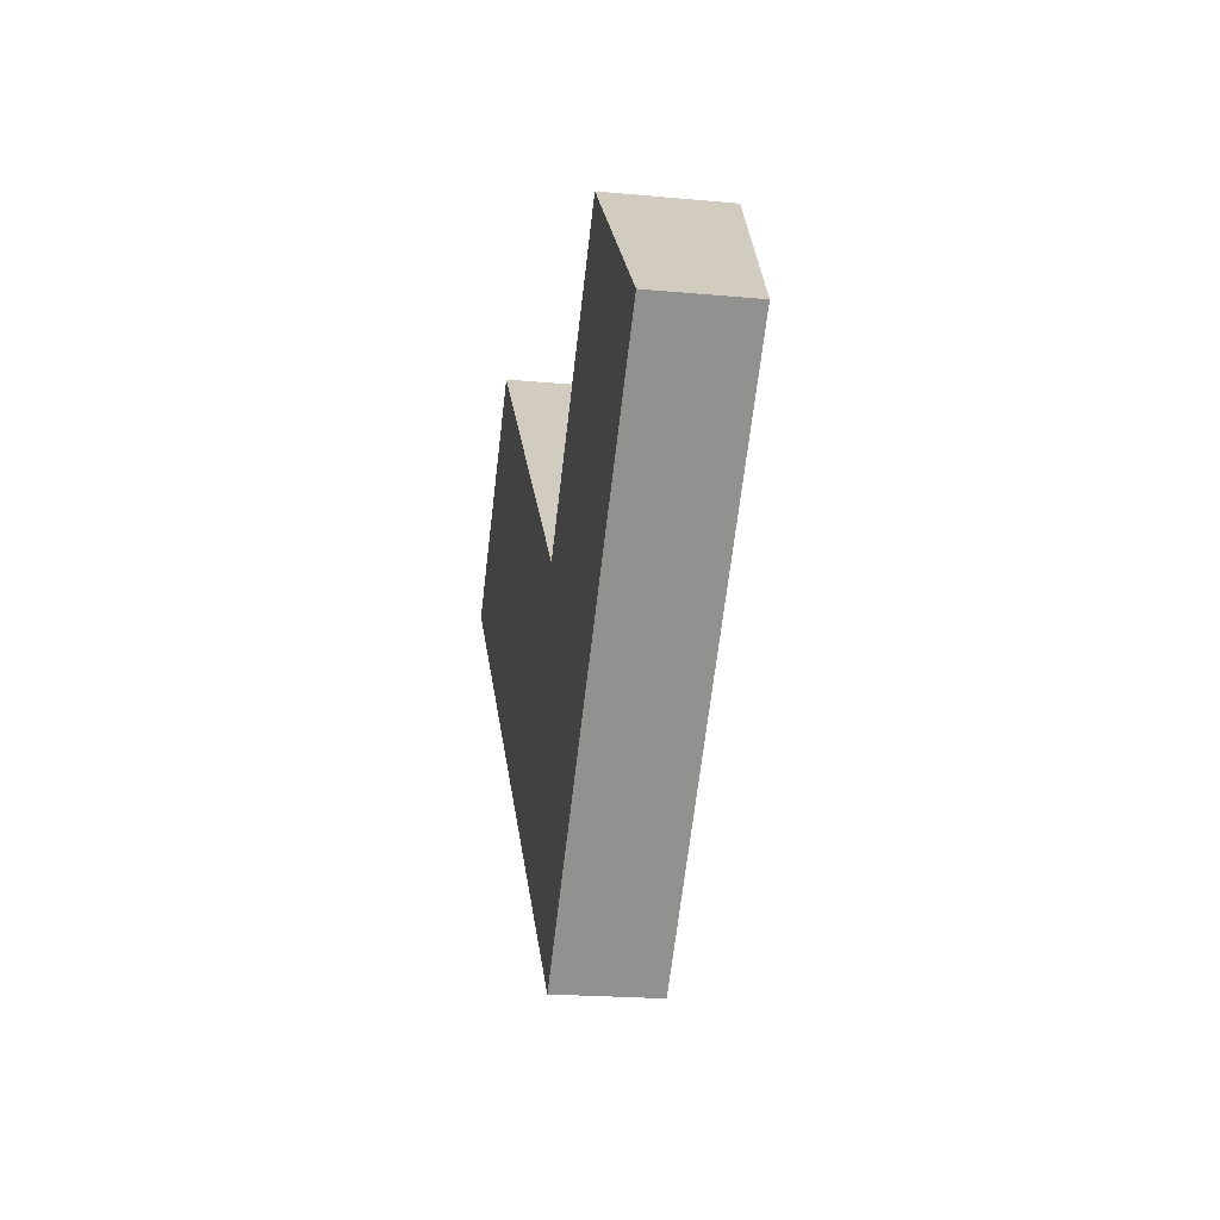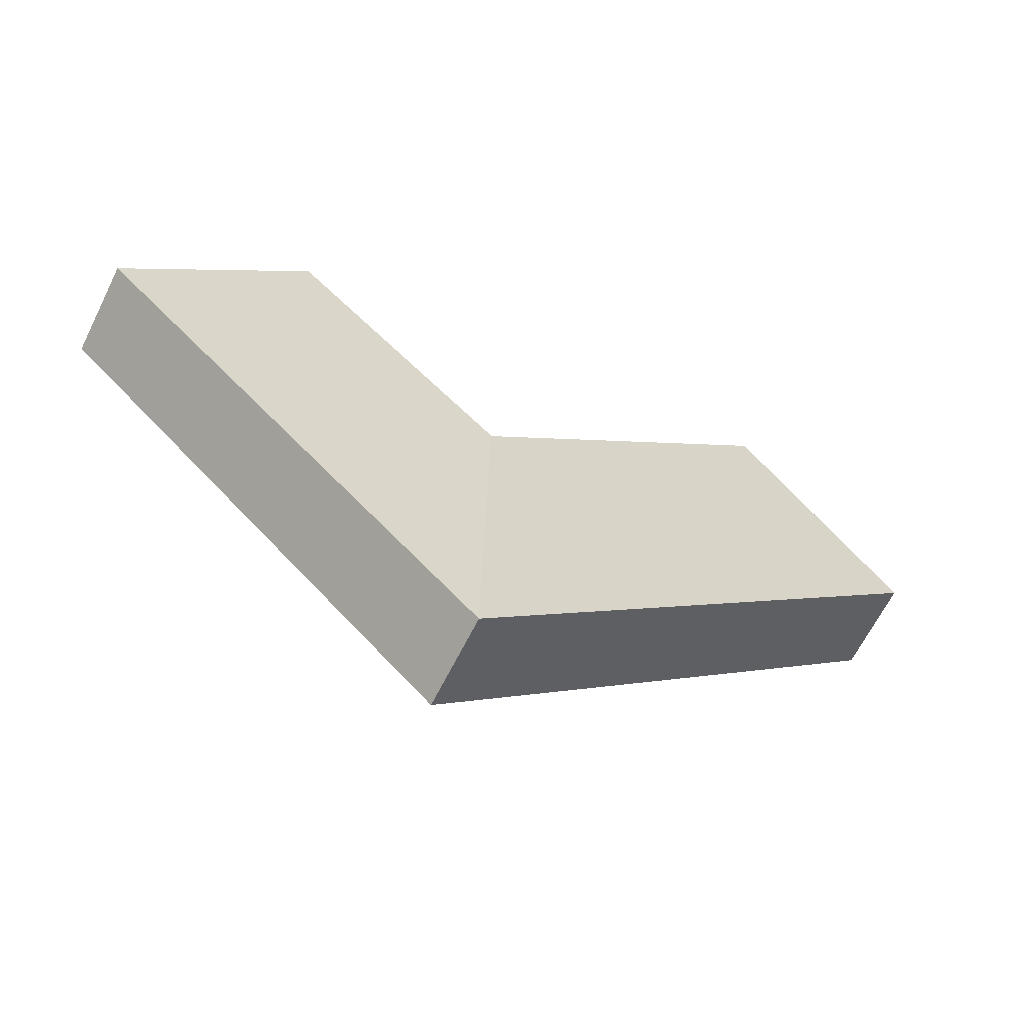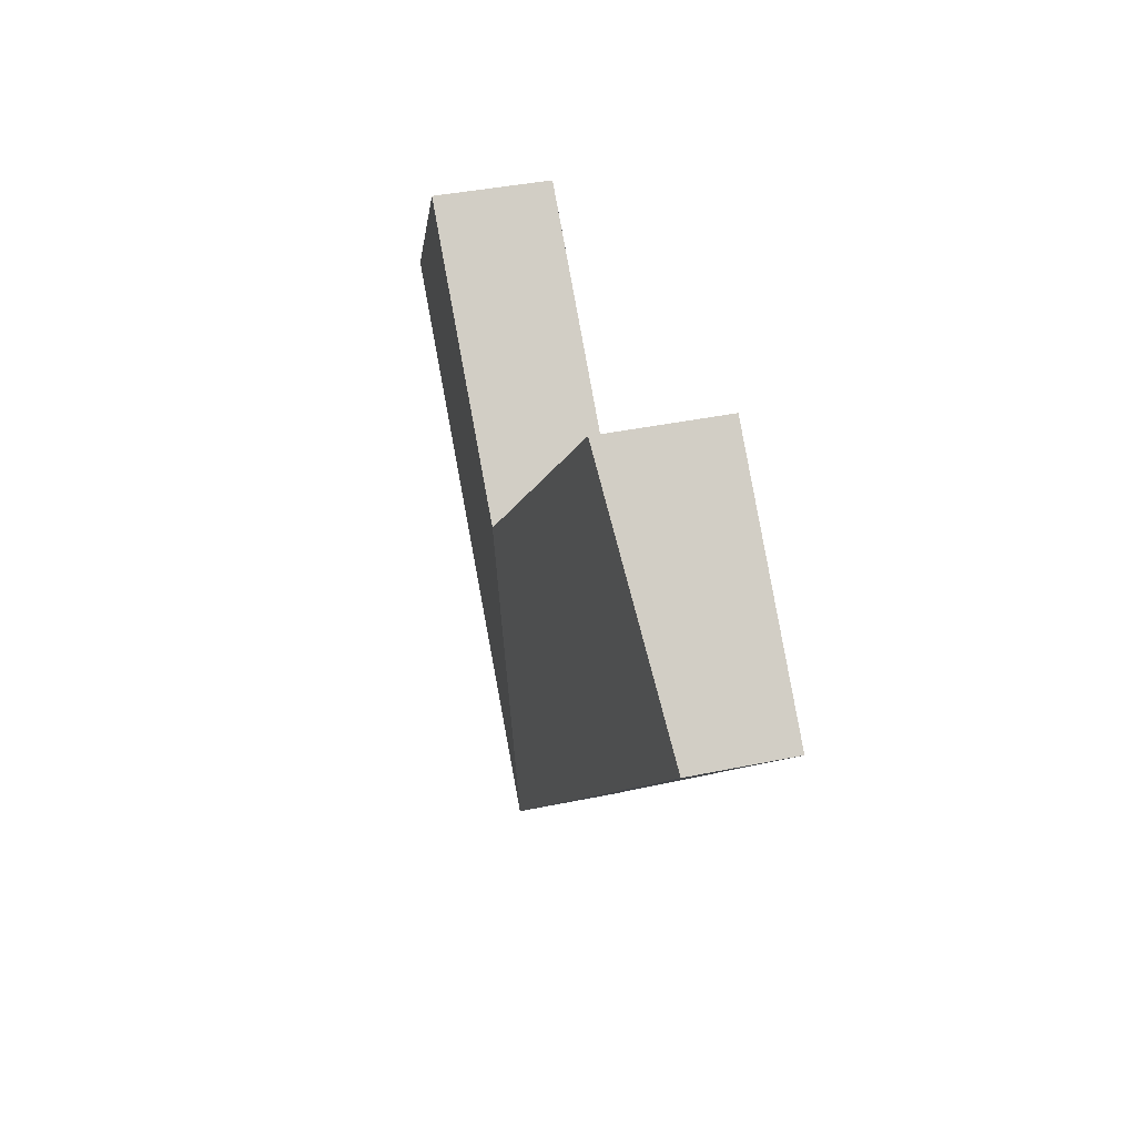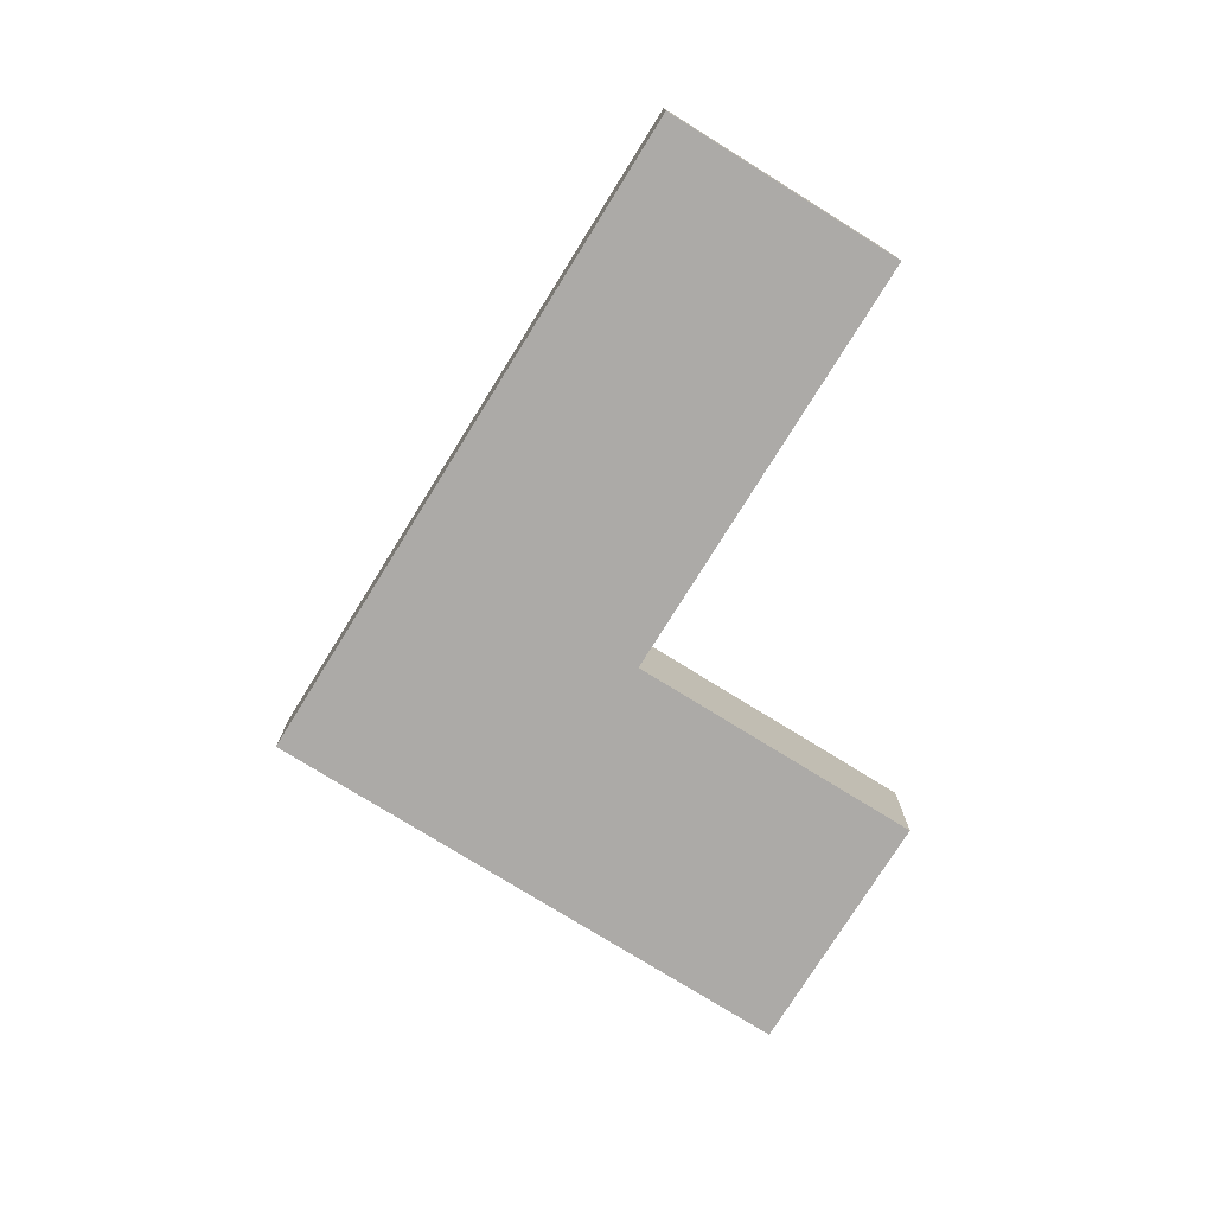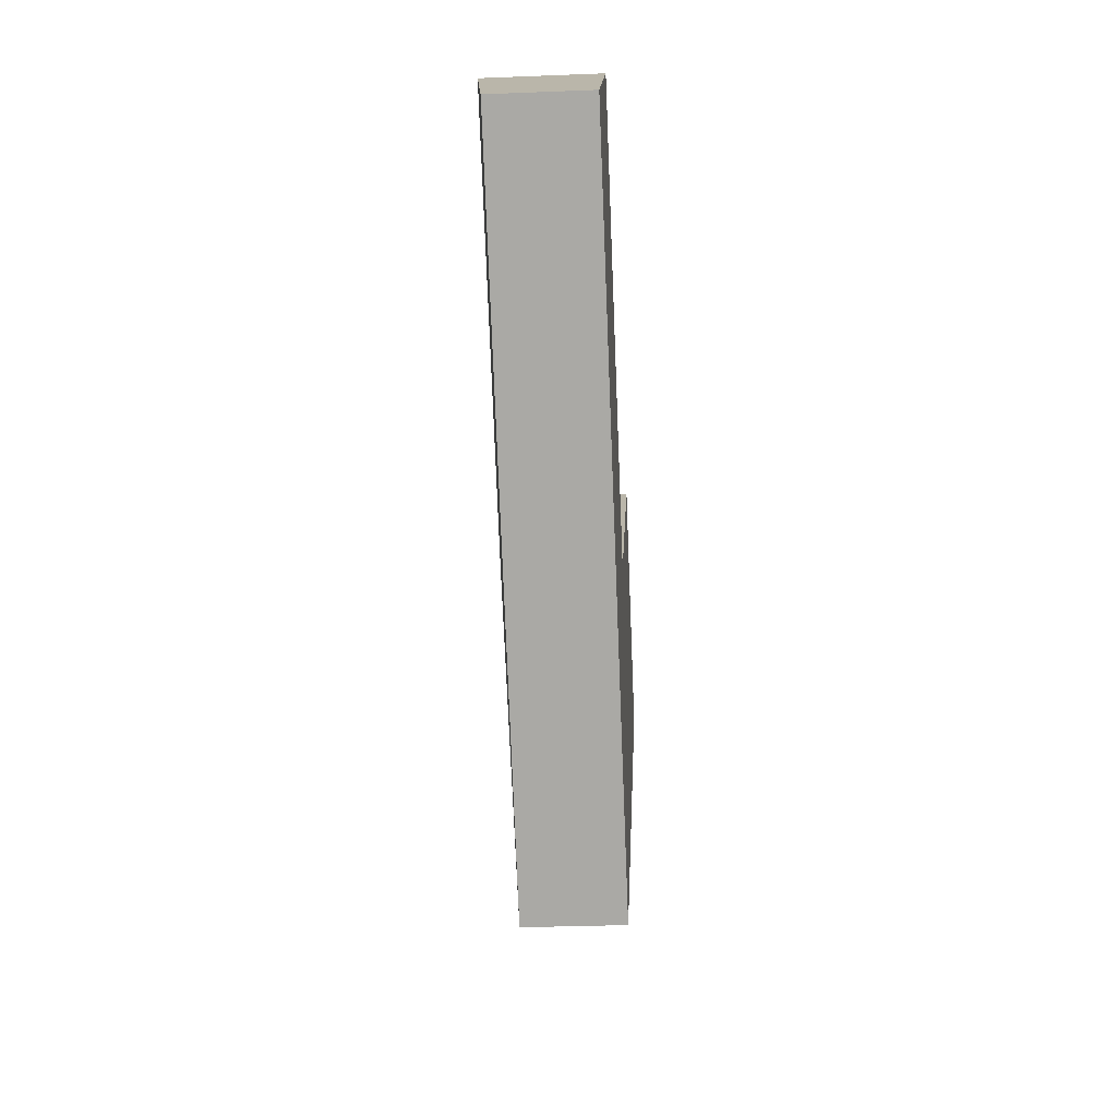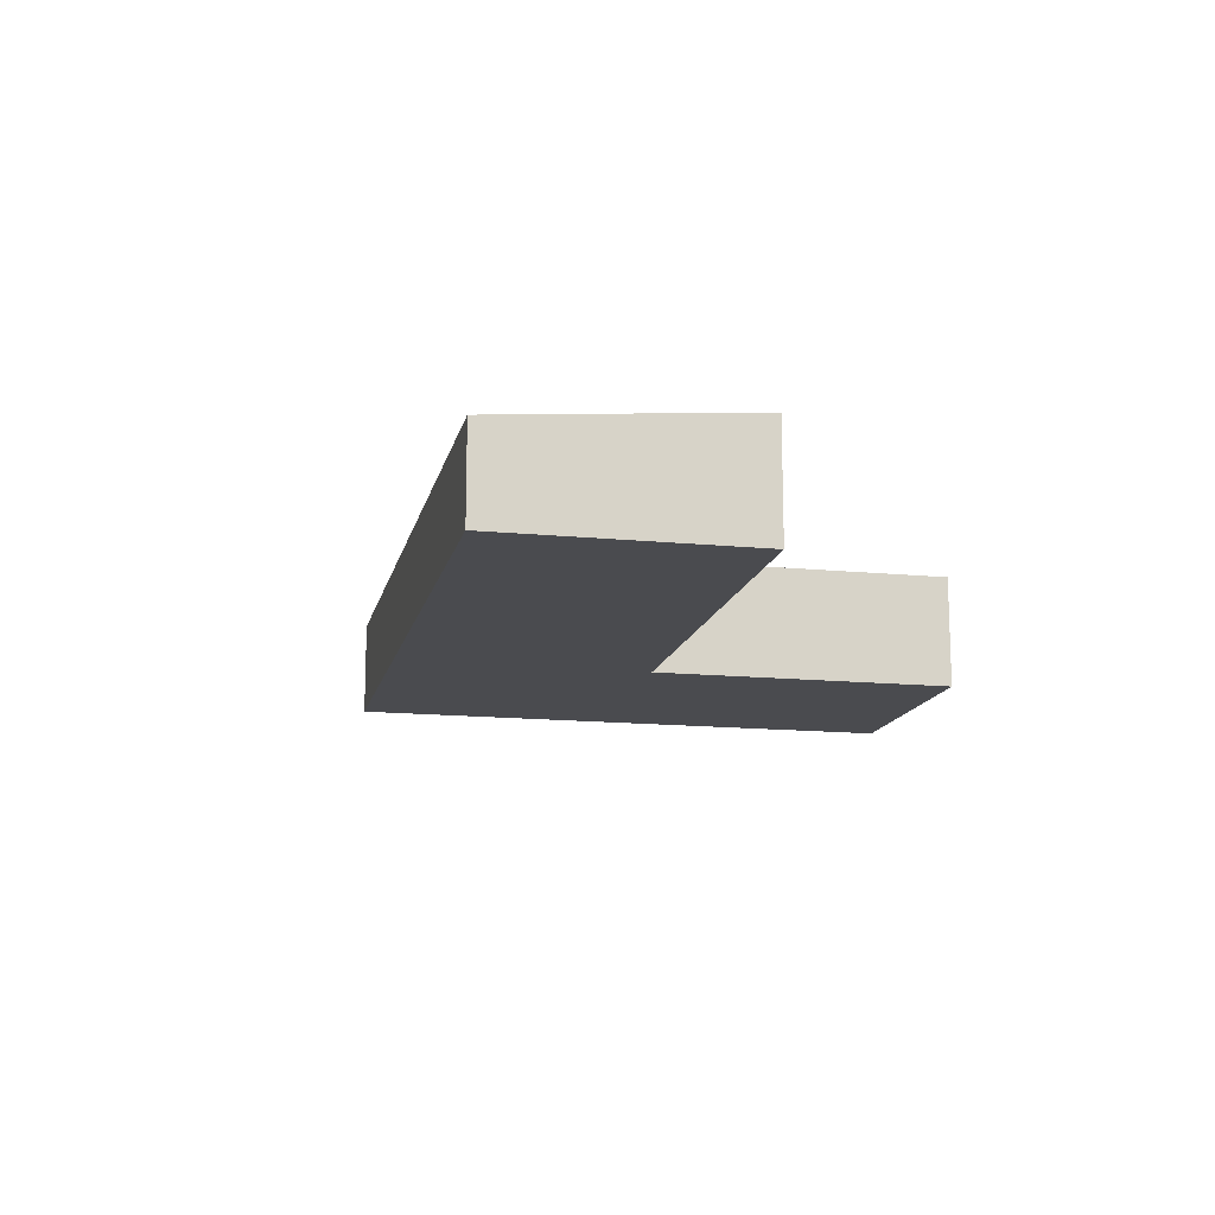
<metadata>
{"format":"obj","ext":"obj","renderer":"f3d","projection":"perspective","resolution":1024,"background":"white","views":[{"elev":-20.9,"azim":80.5,"up":"+Z"},{"elev":-65.6,"azim":153.4,"up":"+Z"},{"elev":38.2,"azim":-104.9,"up":"+Z"},{"elev":-76.1,"azim":-77.0,"up":"+Y"},{"elev":-30.9,"azim":-86.8,"up":"+Z"},{"elev":-14.3,"azim":-57.4,"up":"+Y"}]}
</metadata>
<code>
v  39.14 4.813 -1.198
v  23.75 5.402 -6.517
v  34.06 5.406 3.851
v  42.52 4.418 -4.565
v  32.18 4.418 -14.91
v  23.68 5.402 -6.589
v  28.56 4.418 -18.53
v  23.6 4.418 -23.5
v  8.474 5.4 8.525
v  15.1 4.418 -15.04
v  0 4.418 2.705e-16
v  23.61 5.402 -6.521
v  8.474 -5.22e-16 8.525
v  0 0 0
v  23.68 4.035e-16 -6.589
v  34.06 -2.358e-16 3.851
v  23.75 3.991e-16 -6.517
v  23.61 3.993e-16 -6.521
v  39.14 7.336e-17 -1.198
v  42.52 2.795e-16 -4.565
v  32.18 9.13e-16 -14.91
v  28.56 1.135e-15 -18.53
v  23.6 1.439e-15 -23.5
v  15.1 9.207e-16 -15.04
g defaultobject
f 1 2 3
f 2 1 4
f 2 4 5
f 2 5 6
f 6 5 7
f 6 7 8
f 9 10 11
f 10 9 12
f 10 12 8
f 8 12 6
f 11 13 9
f 13 11 14
f 15 2 6
f 2 15 3
f 3 15 16
f 16 15 17
f 13 12 9
f 12 13 18
f 12 18 6
f 6 18 15
f 16 1 3
f 1 16 19
f 1 19 4
f 4 19 20
f 20 5 4
f 5 20 21
f 5 21 7
f 7 21 22
f 7 22 8
f 8 22 23
f 23 10 8
f 10 23 24
f 10 24 11
f 11 24 14
f 19 21 20
f 21 19 16
f 21 16 22
f 22 16 23
f 23 16 17
f 23 17 15
f 23 15 24
f 24 15 18
f 24 18 13
f 24 13 14

</code>
